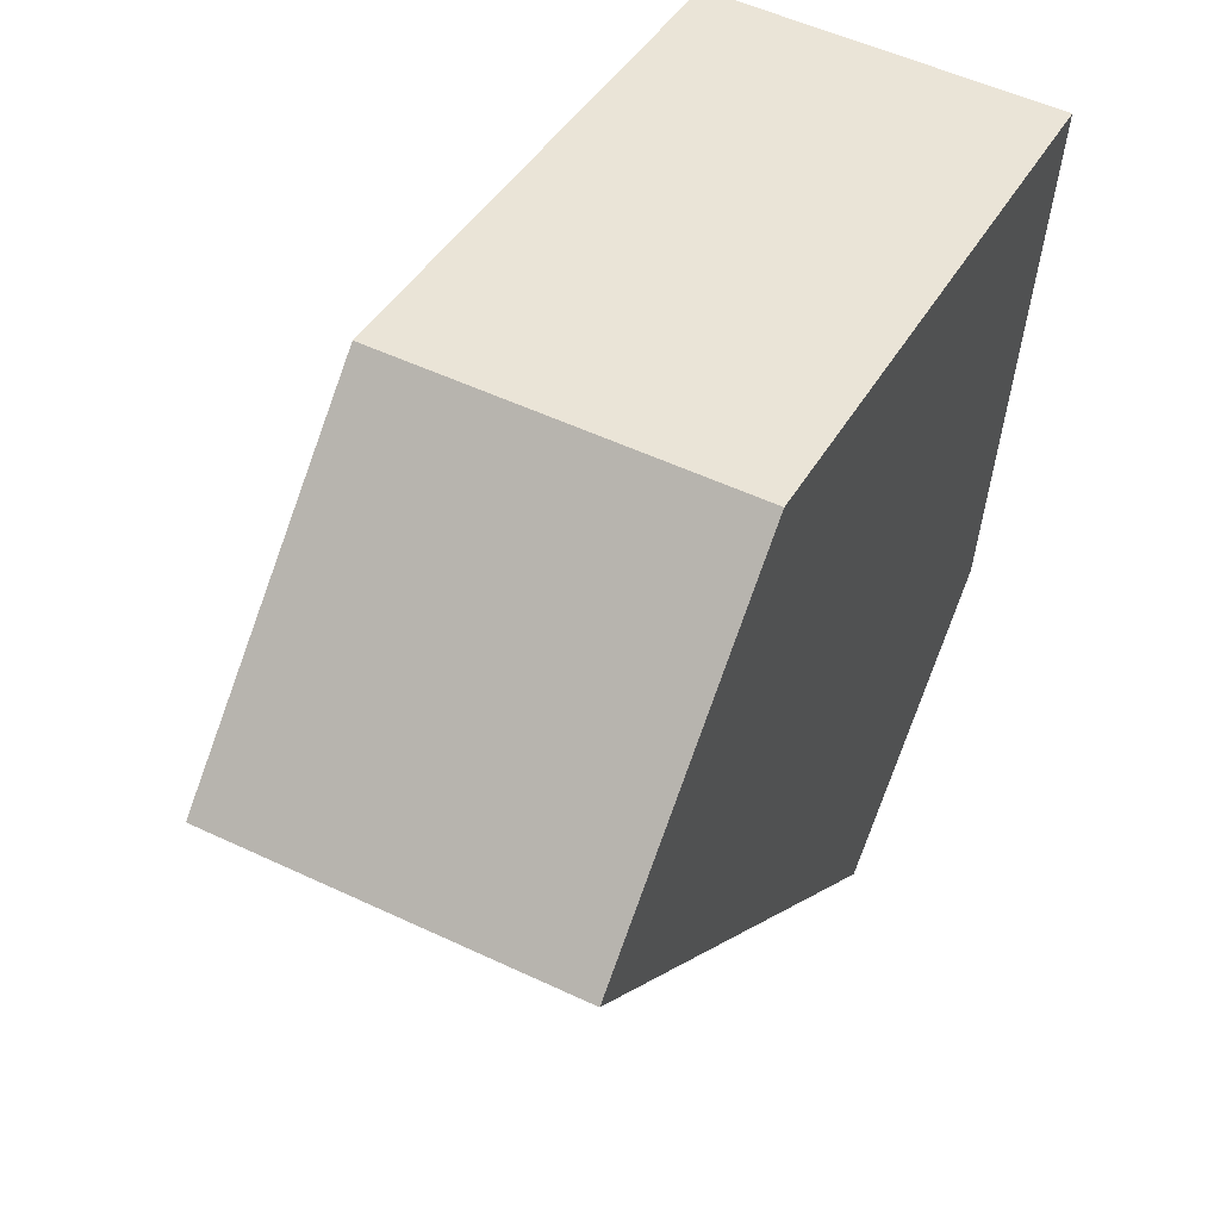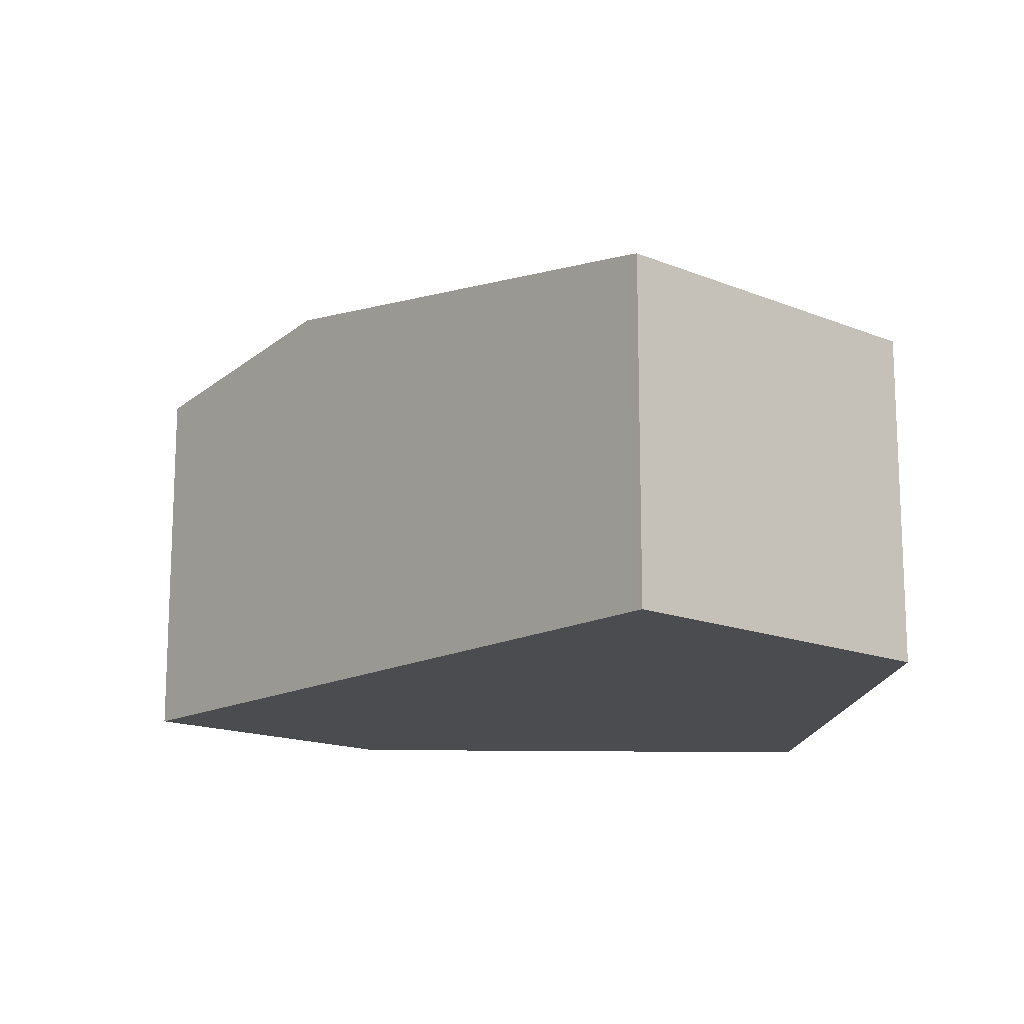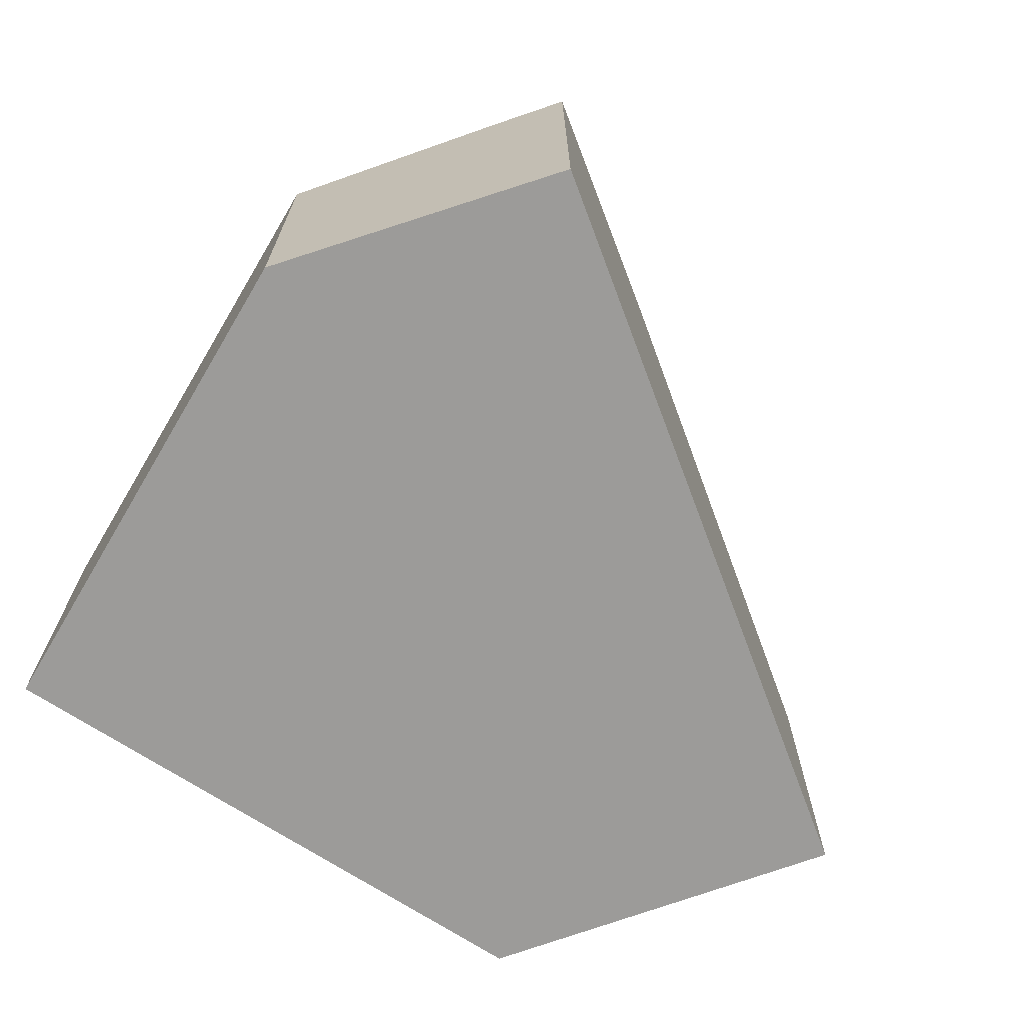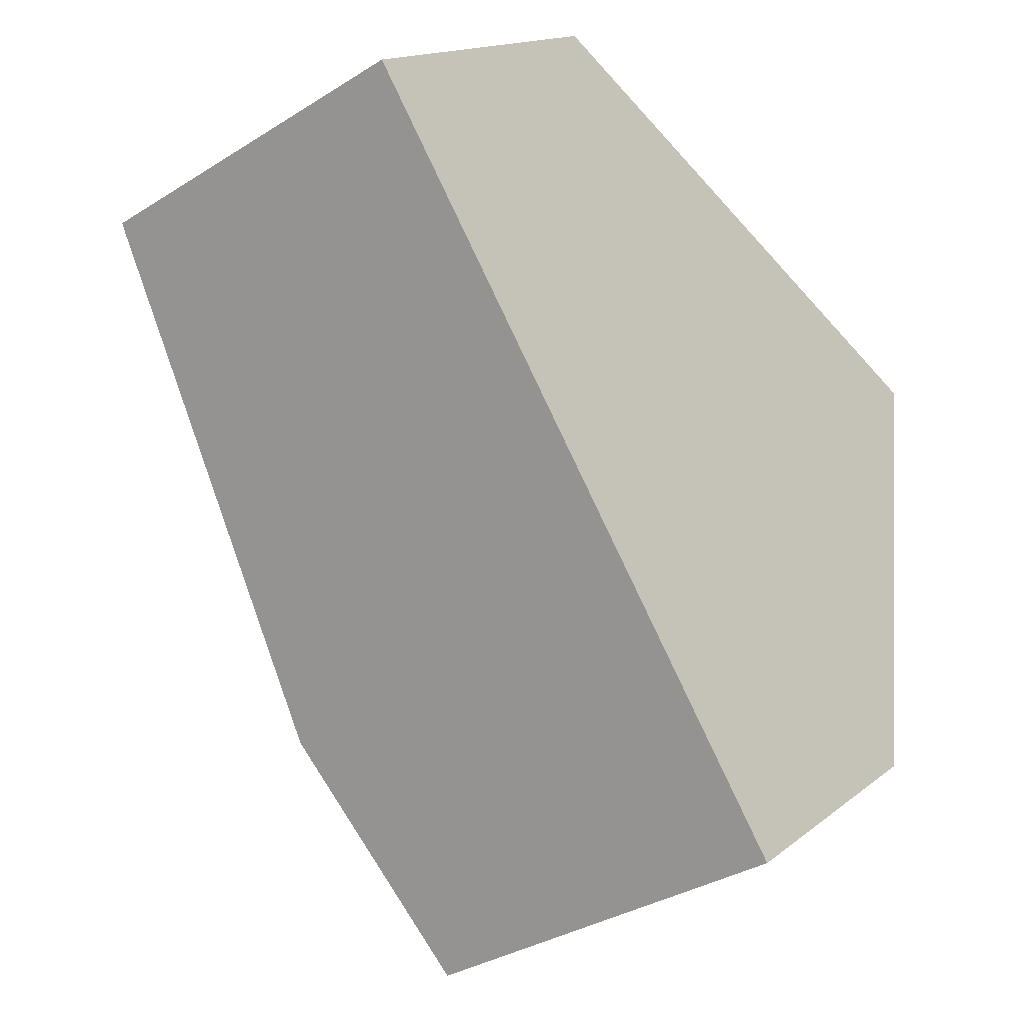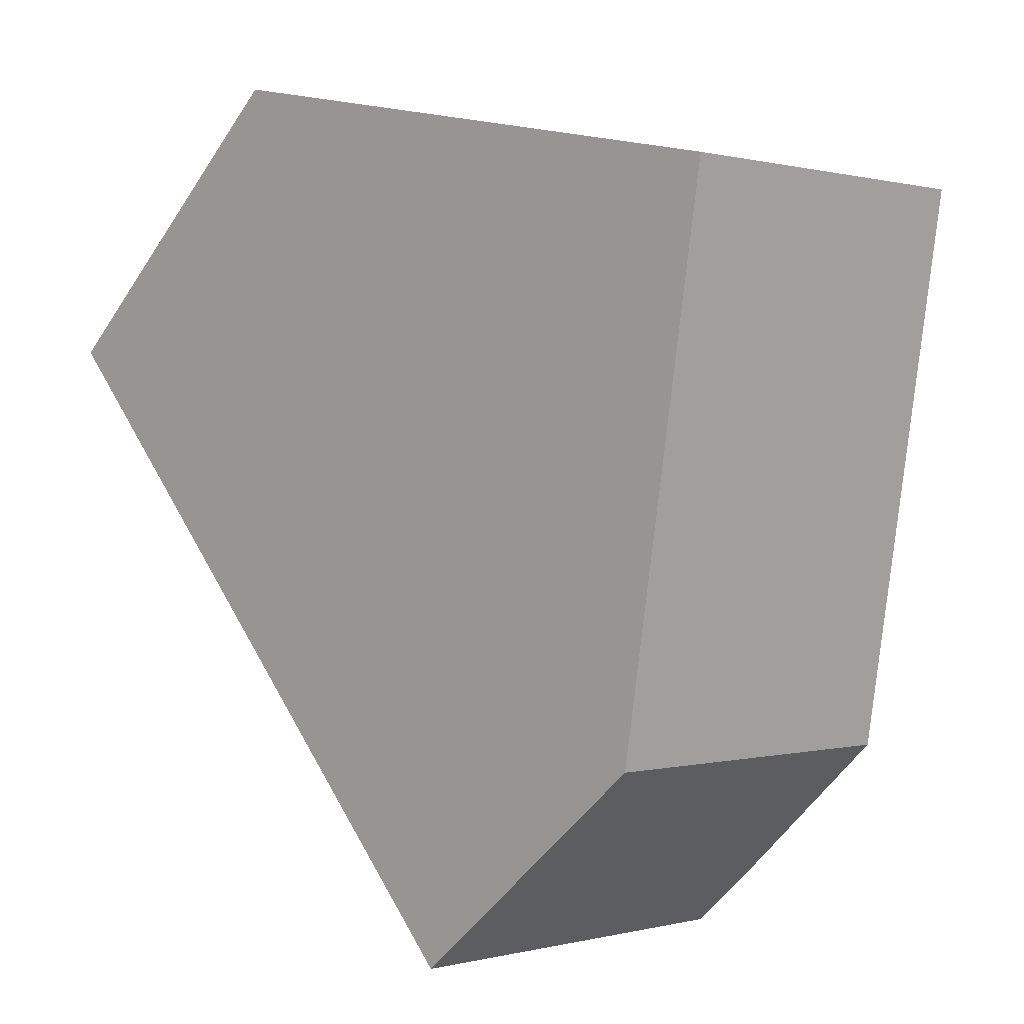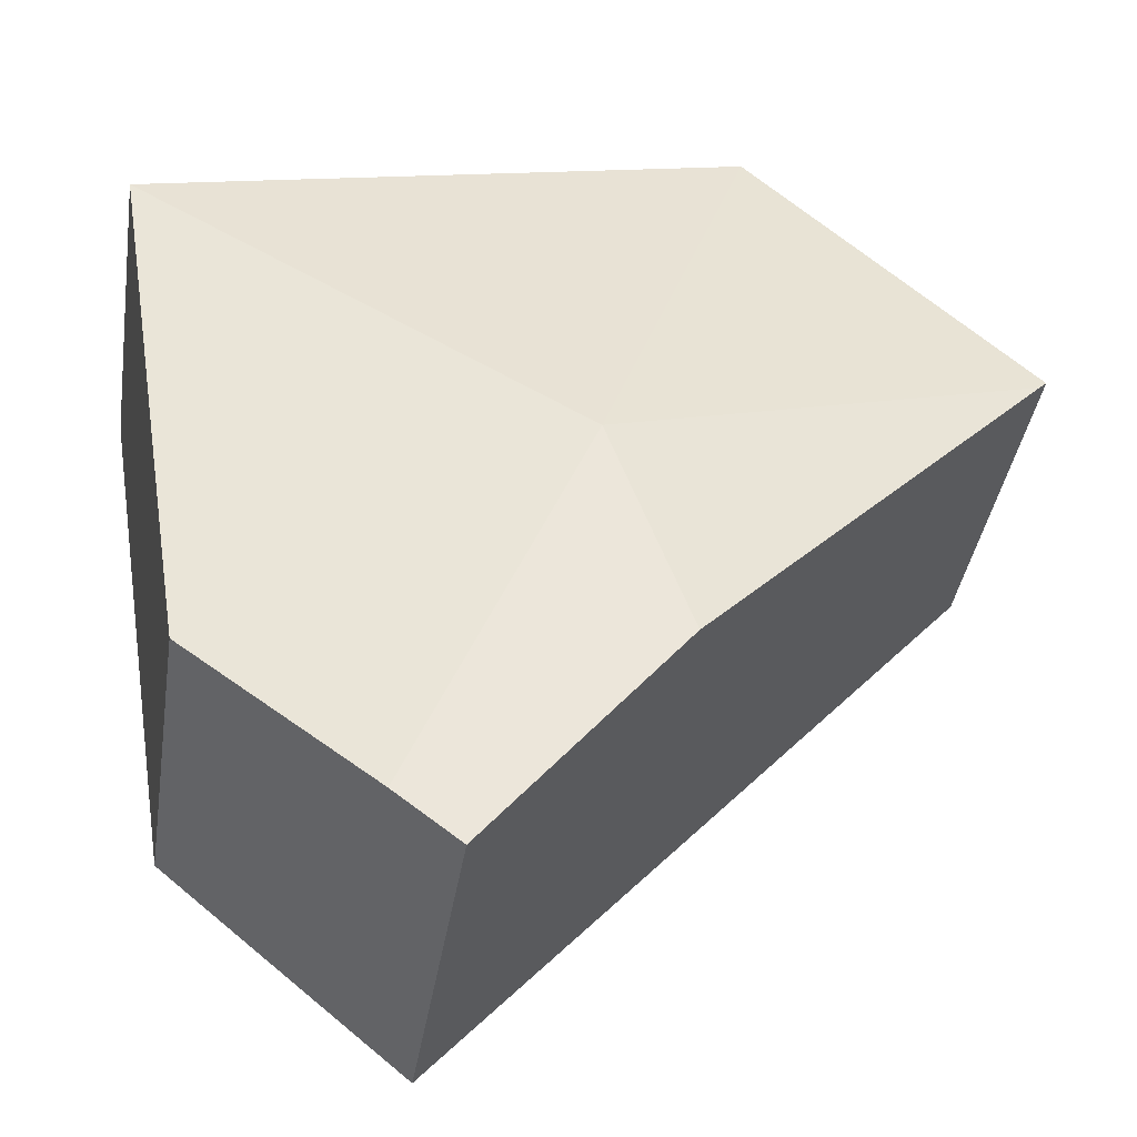
<metadata>
{"format":"obj","ext":"obj","renderer":"f3d","projection":"perspective","resolution":1024,"background":"white","views":[{"elev":52.9,"azim":-63.1,"up":"+Z"},{"elev":-15.0,"azim":-83.0,"up":"+Y"},{"elev":-69.8,"azim":158.5,"up":"+Y"},{"elev":-34.6,"azim":-49.9,"up":"+Z"},{"elev":0.2,"azim":45.0,"up":"+Z"},{"elev":-39.0,"azim":171.2,"up":"+Z"}]}
</metadata>
<code>
v  3.327 3.927 -3.671
v  5.57 3.494 -5.041
v  4.997 3.557 -5.514
v  4.053 3.927 -1.708
v  0.073 3.206 -0.08
v  2.615 3.186 2.325
v  0 3.186 1.951e-16
v  8.038 3.187 1.194
v  7.382 3.188 -2.844
v  7.251 3.188 -3.651
v  0 0 0
v  2.615 -1.424e-16 2.325
v  8.038 -7.311e-17 1.194
v  7.382 1.741e-16 -2.844
v  7.251 2.236e-16 -3.651
v  4.997 3.376e-16 -5.514
v  5.57 3.087e-16 -5.041
v  3.327 2.248e-16 -3.671
v  0.073 4.899e-18 -0.08
g defaultobject
f 1 2 3
f 2 1 4
f 1 5 4
f 6 5 7
f 5 6 4
f 4 6 8
f 9 4 8
f 4 9 10
f 4 10 2
f 11 6 7
f 6 11 12
f 6 13 8
f 13 6 12
f 13 9 8
f 9 13 14
f 9 14 10
f 10 14 15
f 15 2 10
f 2 15 3
f 3 15 16
f 16 15 17
f 16 1 3
f 1 16 18
f 1 18 5
f 5 18 19
f 5 19 7
f 7 19 11
f 14 17 15
f 17 14 13
f 17 13 12
f 17 12 16
f 16 12 18
f 18 12 19
f 19 12 11

</code>
